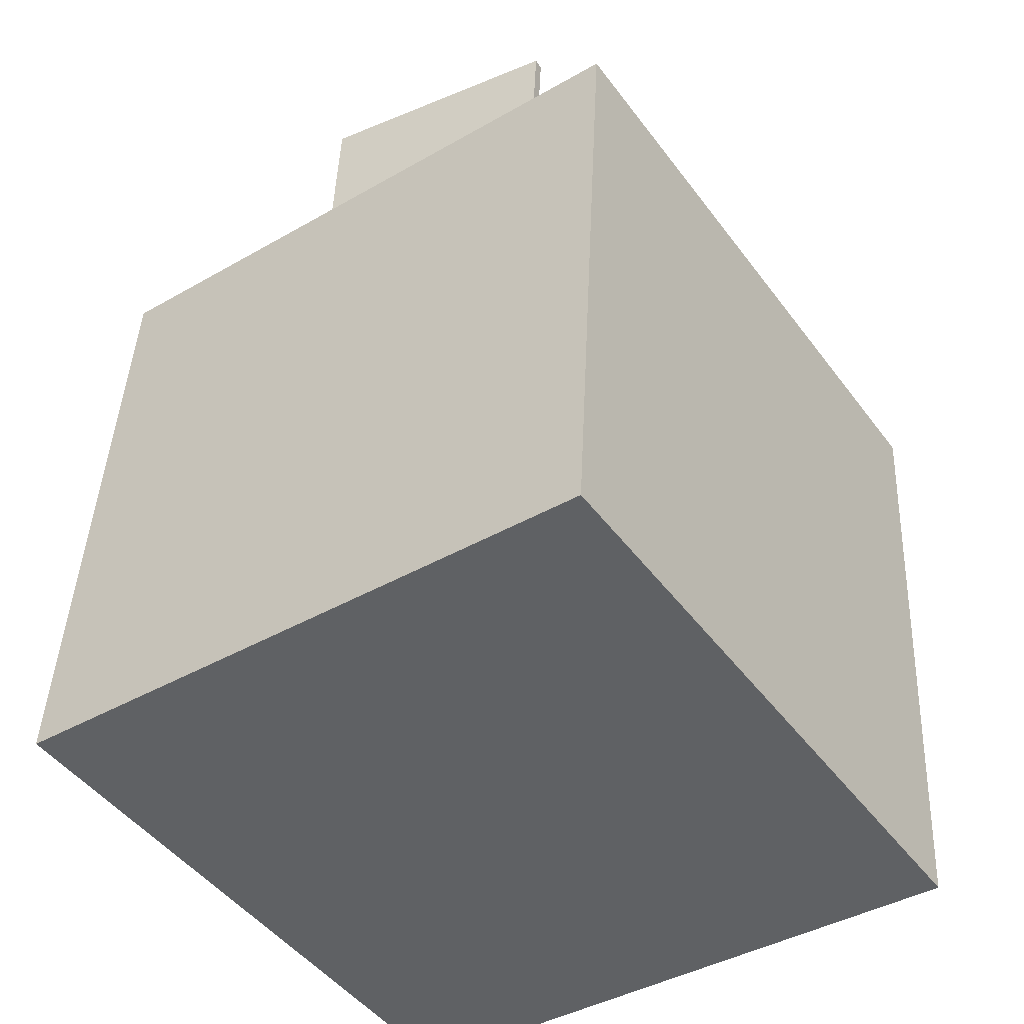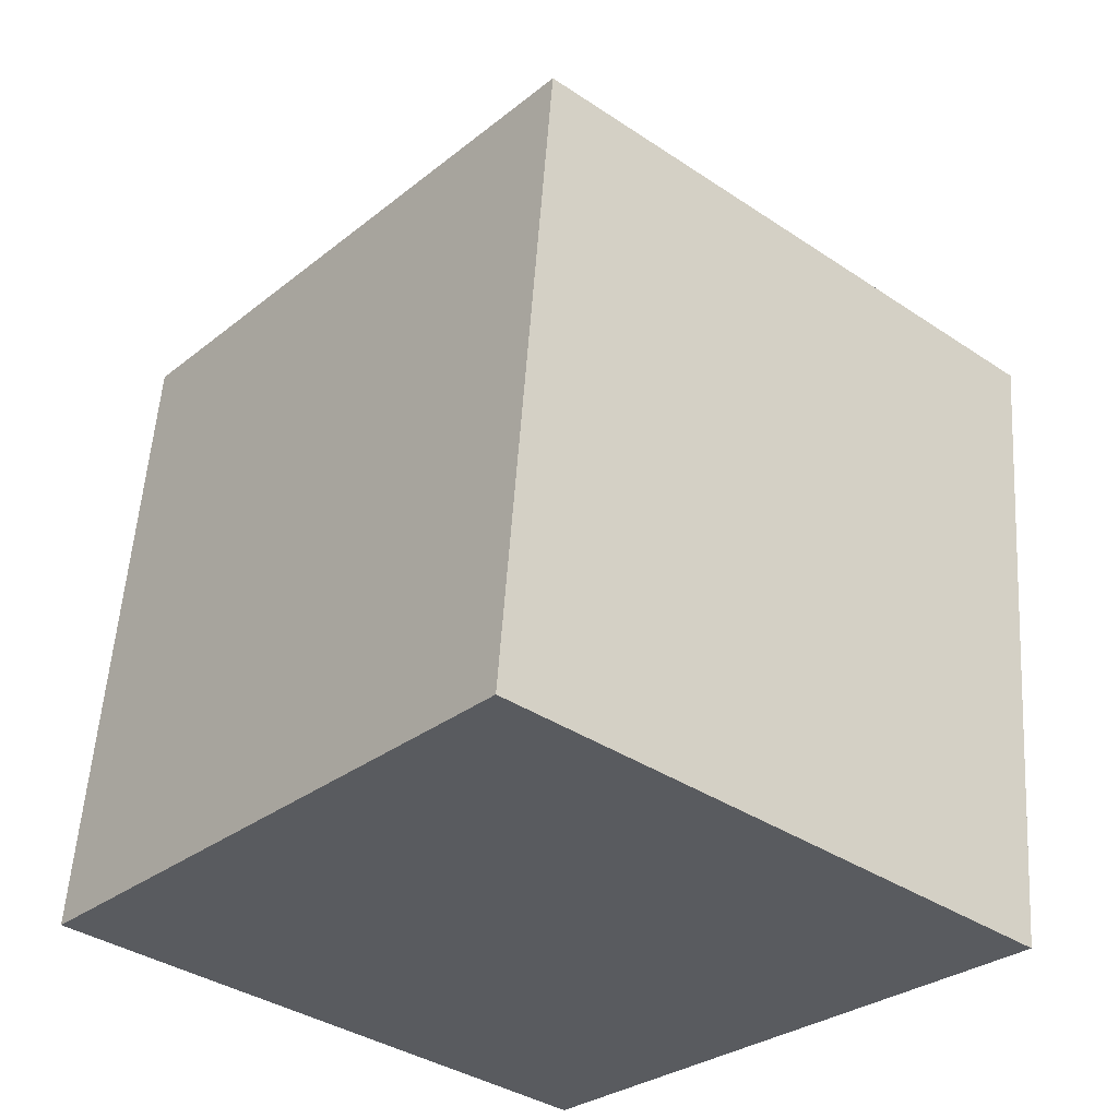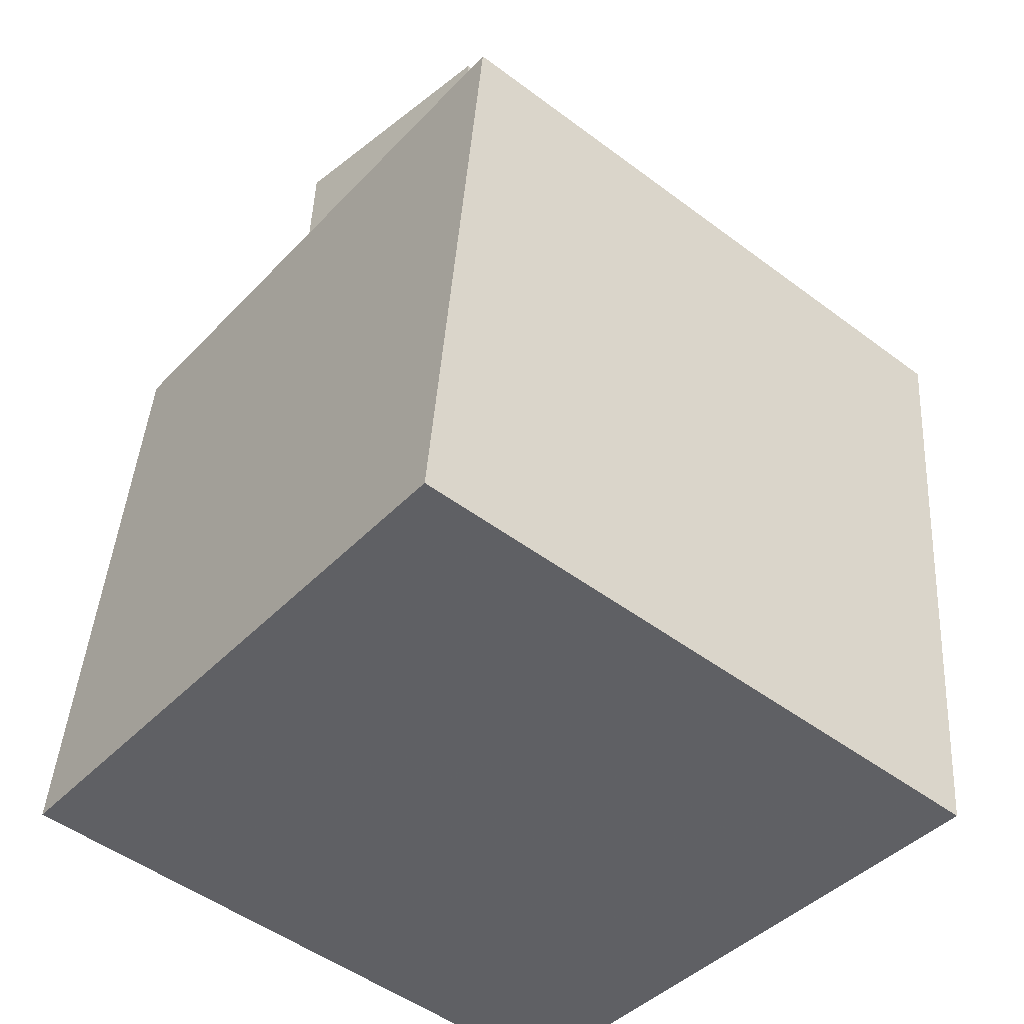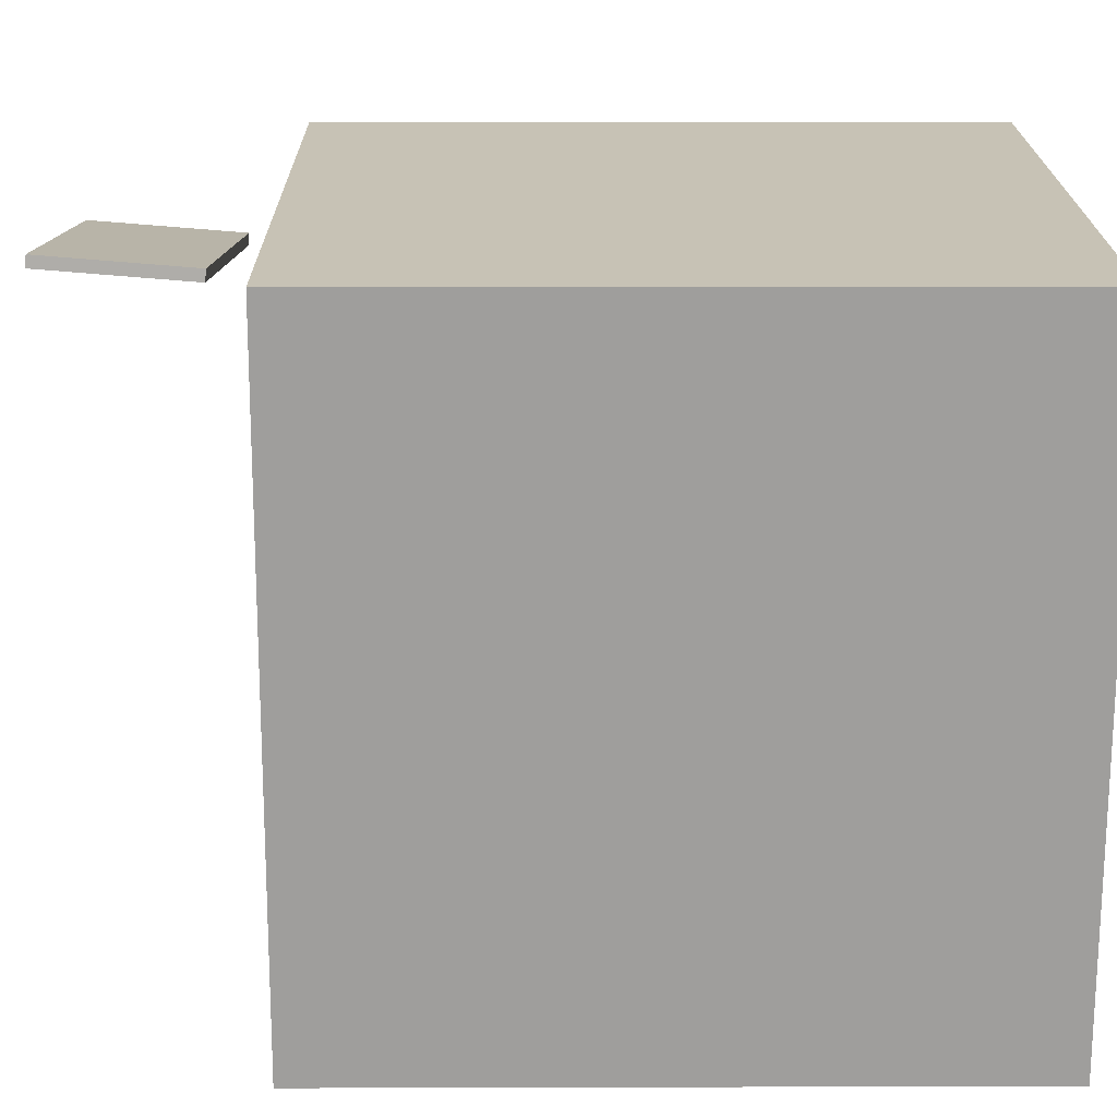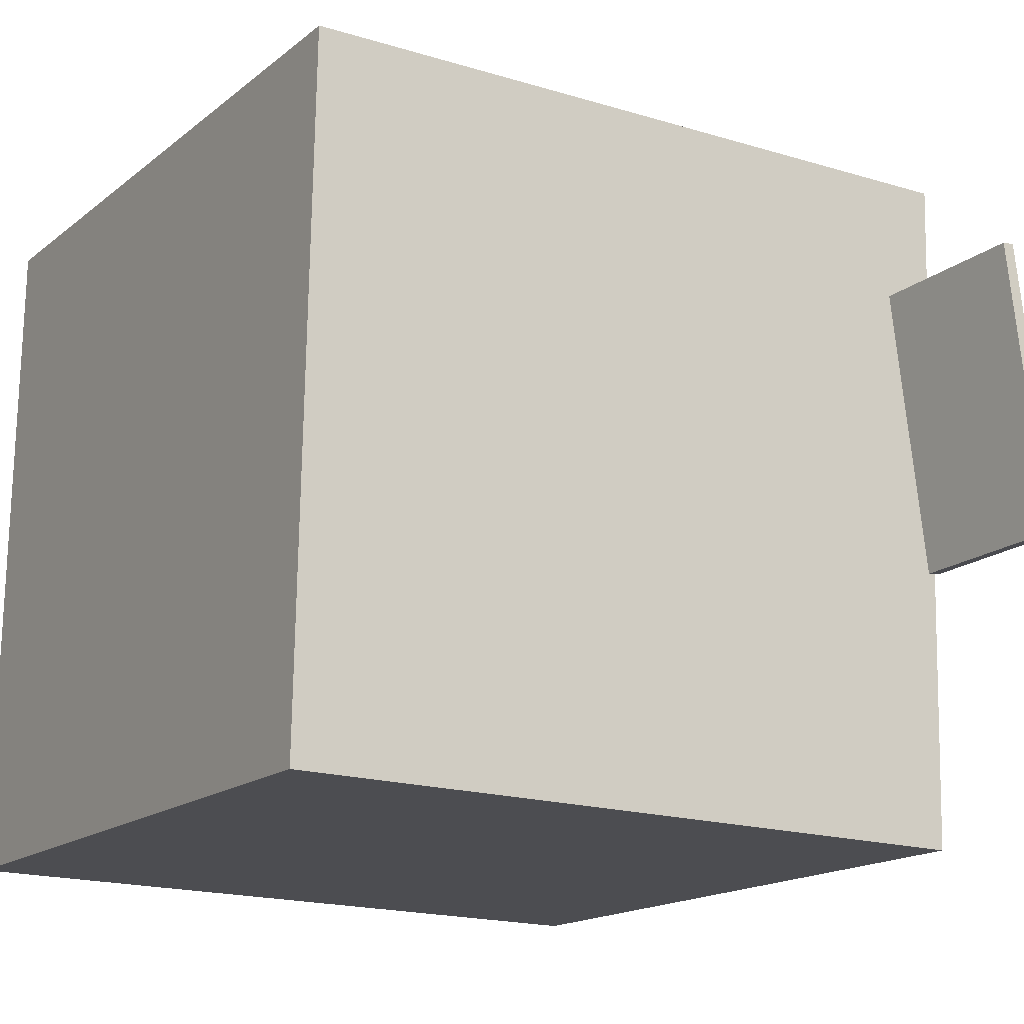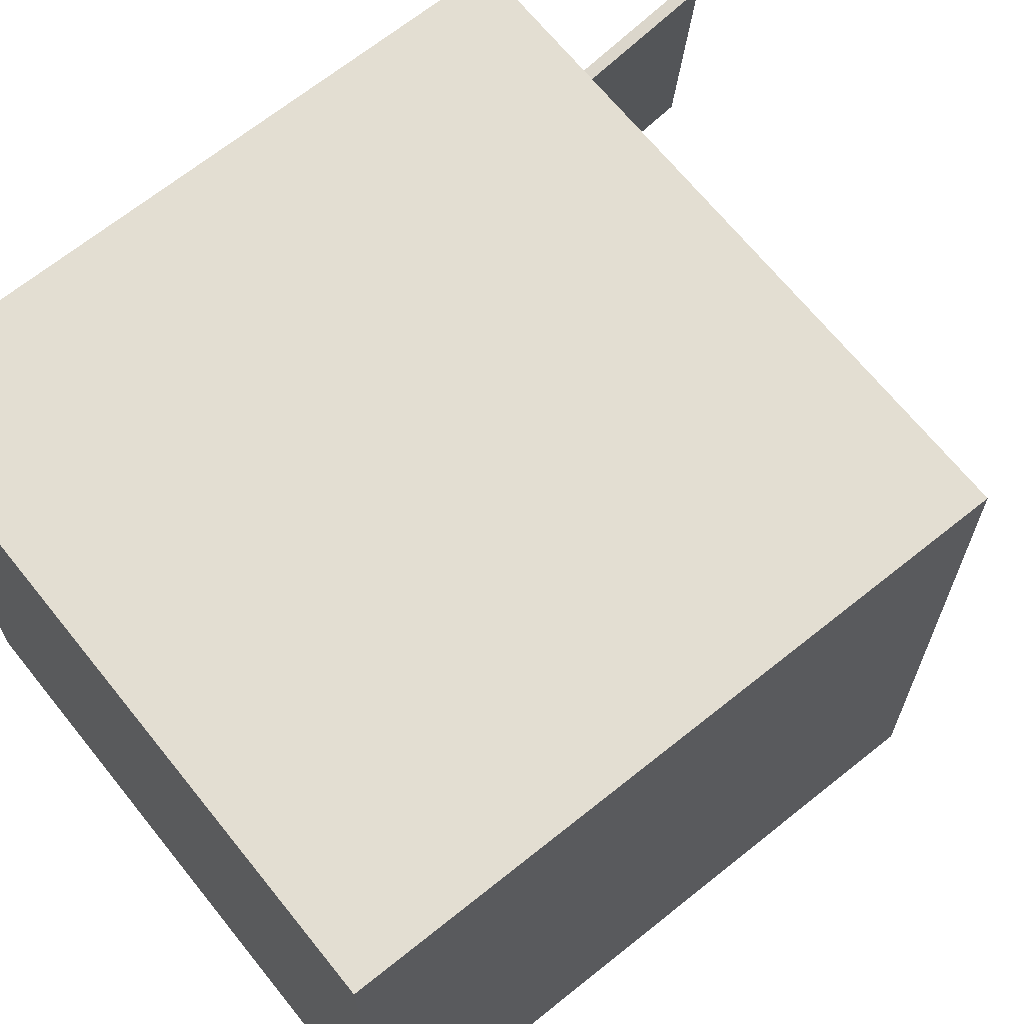
<metadata>
{"format":"obj","ext":"obj","renderer":"f3d","projection":"perspective","resolution":1024,"background":"white","views":[{"elev":-40.6,"azim":-56.0,"up":"+Y"},{"elev":-36.3,"azim":48.4,"up":"+Y"},{"elev":-41.7,"azim":-40.0,"up":"+Y"},{"elev":-71.8,"azim":-95.4,"up":"+Z"},{"elev":-16.0,"azim":143.2,"up":"+Z"},{"elev":68.5,"azim":45.9,"up":"+Z"}]}
</metadata>
<code>
v -0.2127 0.4434 -0.08756
v -0.1898 0.4339 0.1486
v -0.2024 0.4432 -0.08857
v -0.1795 0.4337 0.1476
v -0.2157 0.3117 -0.09258
v -0.1928 0.3022 0.1436
v -0.2054 0.3115 -0.09358
v -0.1825 0.302 0.1426
f 1.0 7.0 5.0
f 1.0 3.0 7.0
f 1.0 4.0 3.0
f 1.0 2.0 4.0
f 3.0 8.0 7.0
f 3.0 4.0 8.0
f 5.0 7.0 8.0
f 5.0 8.0 6.0
f 1.0 5.0 6.0
f 1.0 6.0 2.0
f 2.0 6.0 8.0
f 2.0 8.0 4.0
v -0.311 -0.322 -0.3032
v -0.3193 -0.3174 0.2697
v -0.2561 0.2636 -0.3071
v -0.2643 0.2683 0.2657
v 0.278 -0.3772 -0.2942
v 0.2697 -0.3725 0.2786
v 0.3329 0.2085 -0.2982
v 0.3246 0.2131 0.2747
f 9.0 15.0 13.0
f 9.0 11.0 15.0
f 9.0 12.0 11.0
f 9.0 10.0 12.0
f 11.0 16.0 15.0
f 11.0 12.0 16.0
f 13.0 15.0 16.0
f 13.0 16.0 14.0
f 9.0 13.0 14.0
f 9.0 14.0 10.0
f 10.0 14.0 16.0
f 10.0 16.0 12.0

</code>
